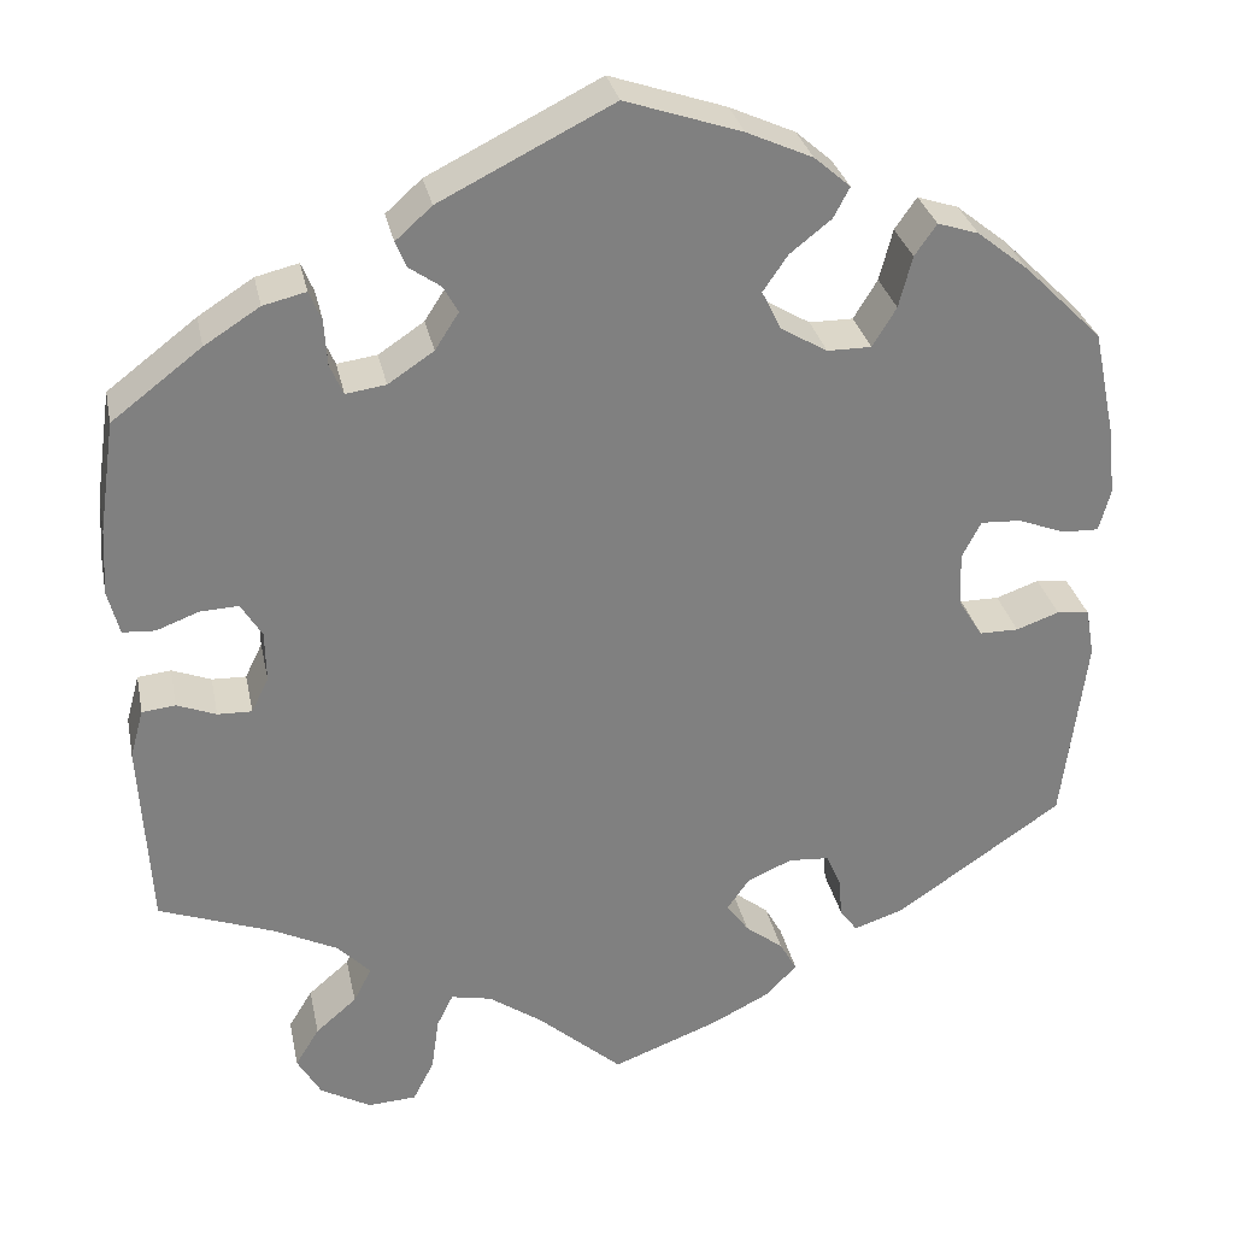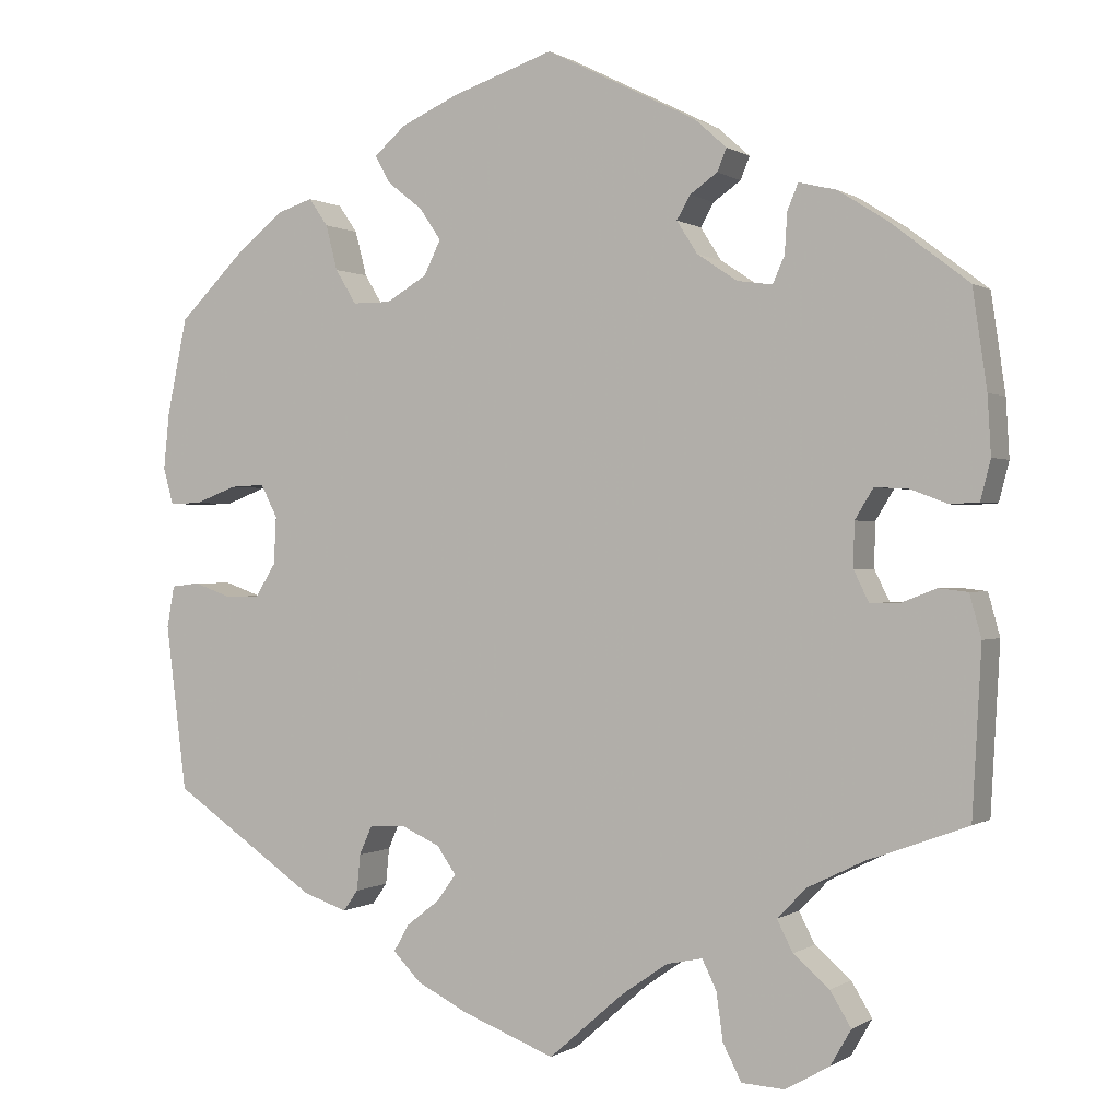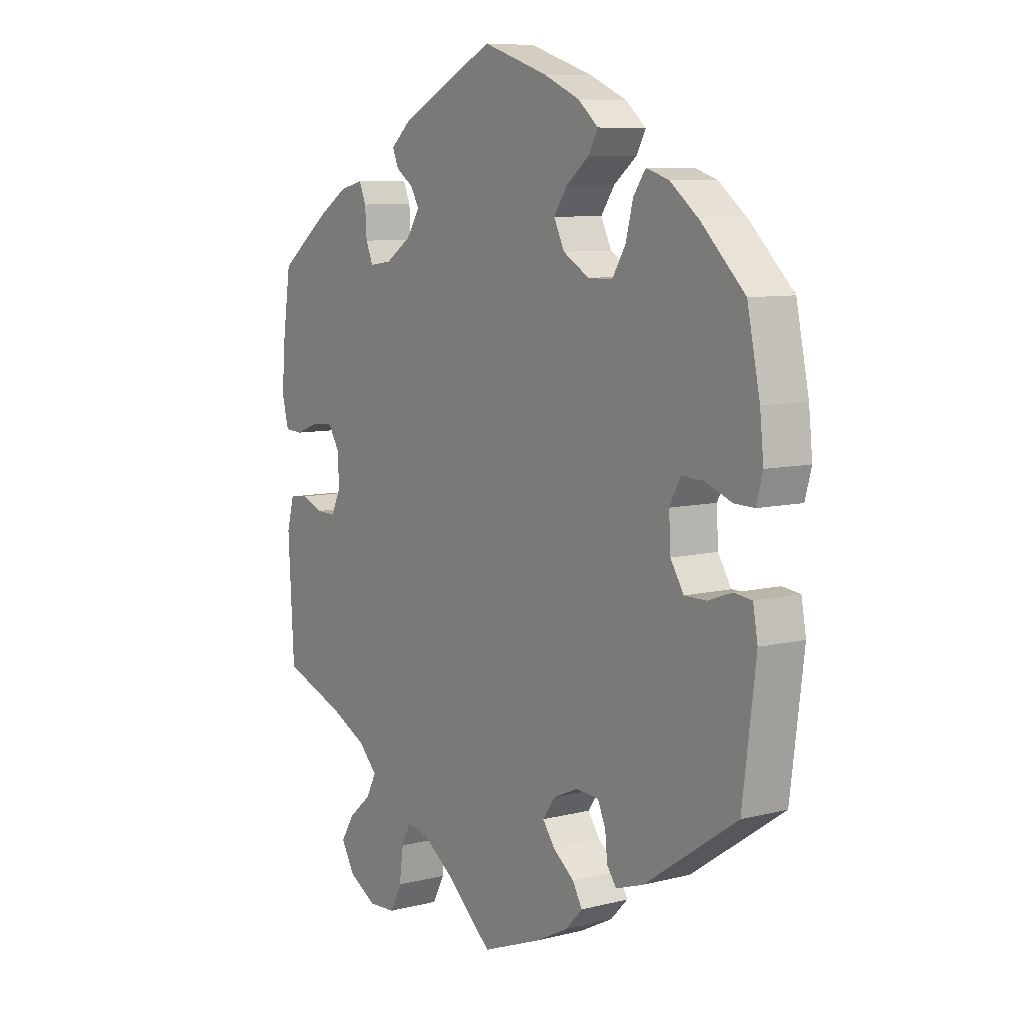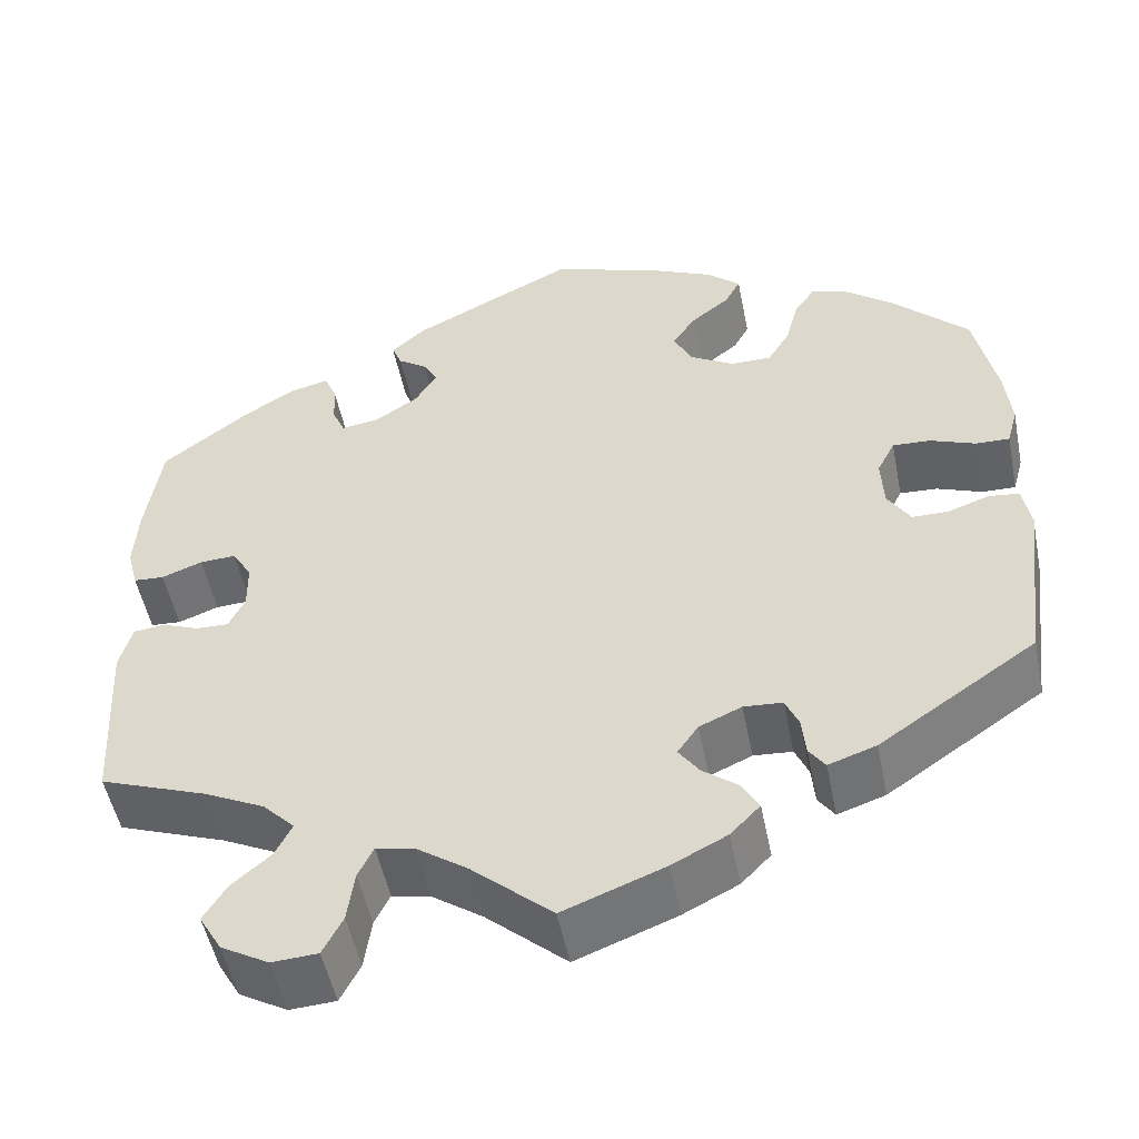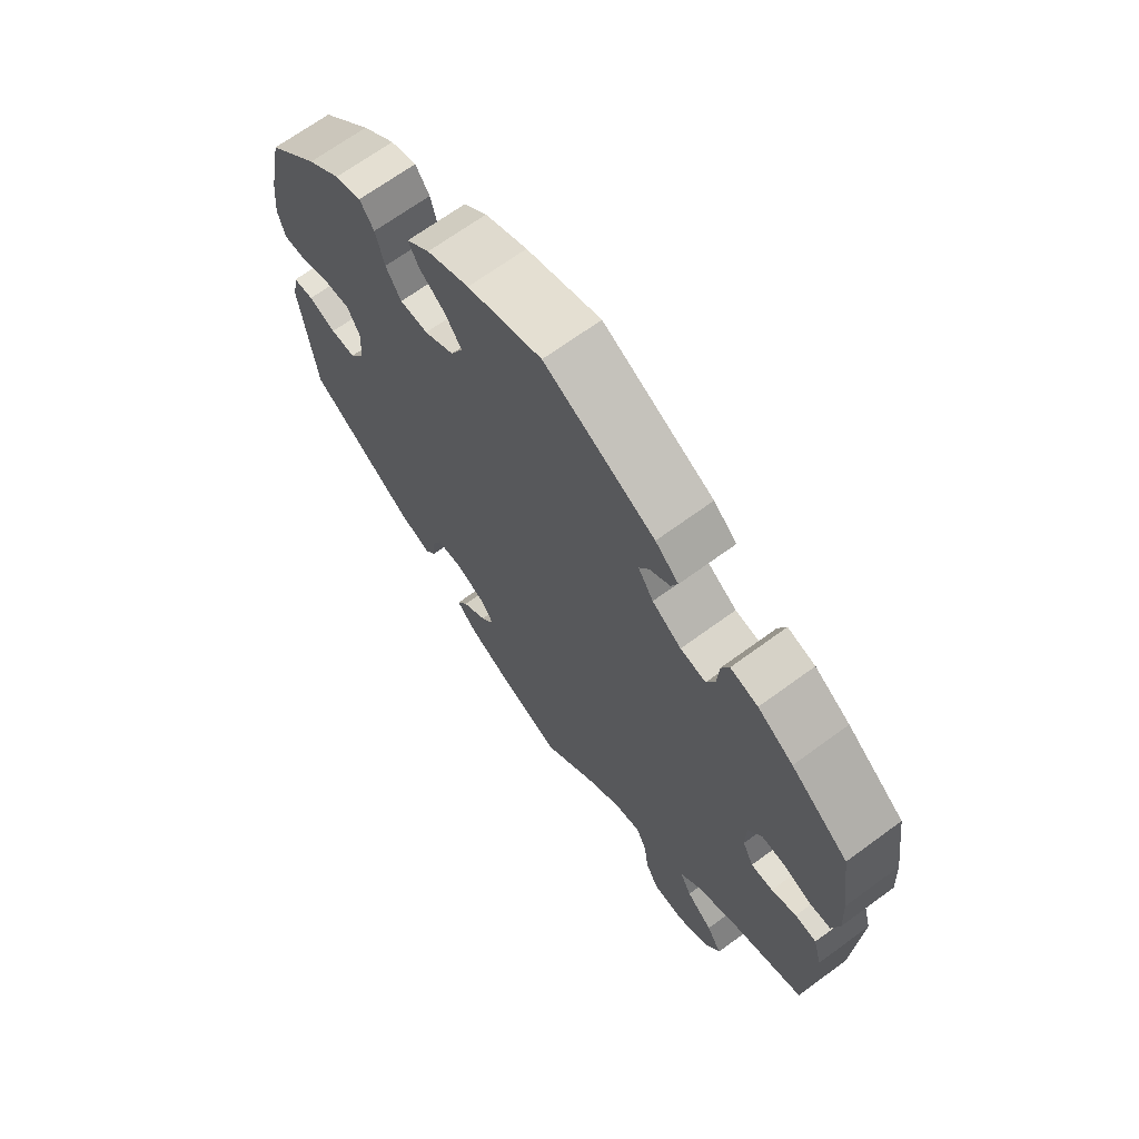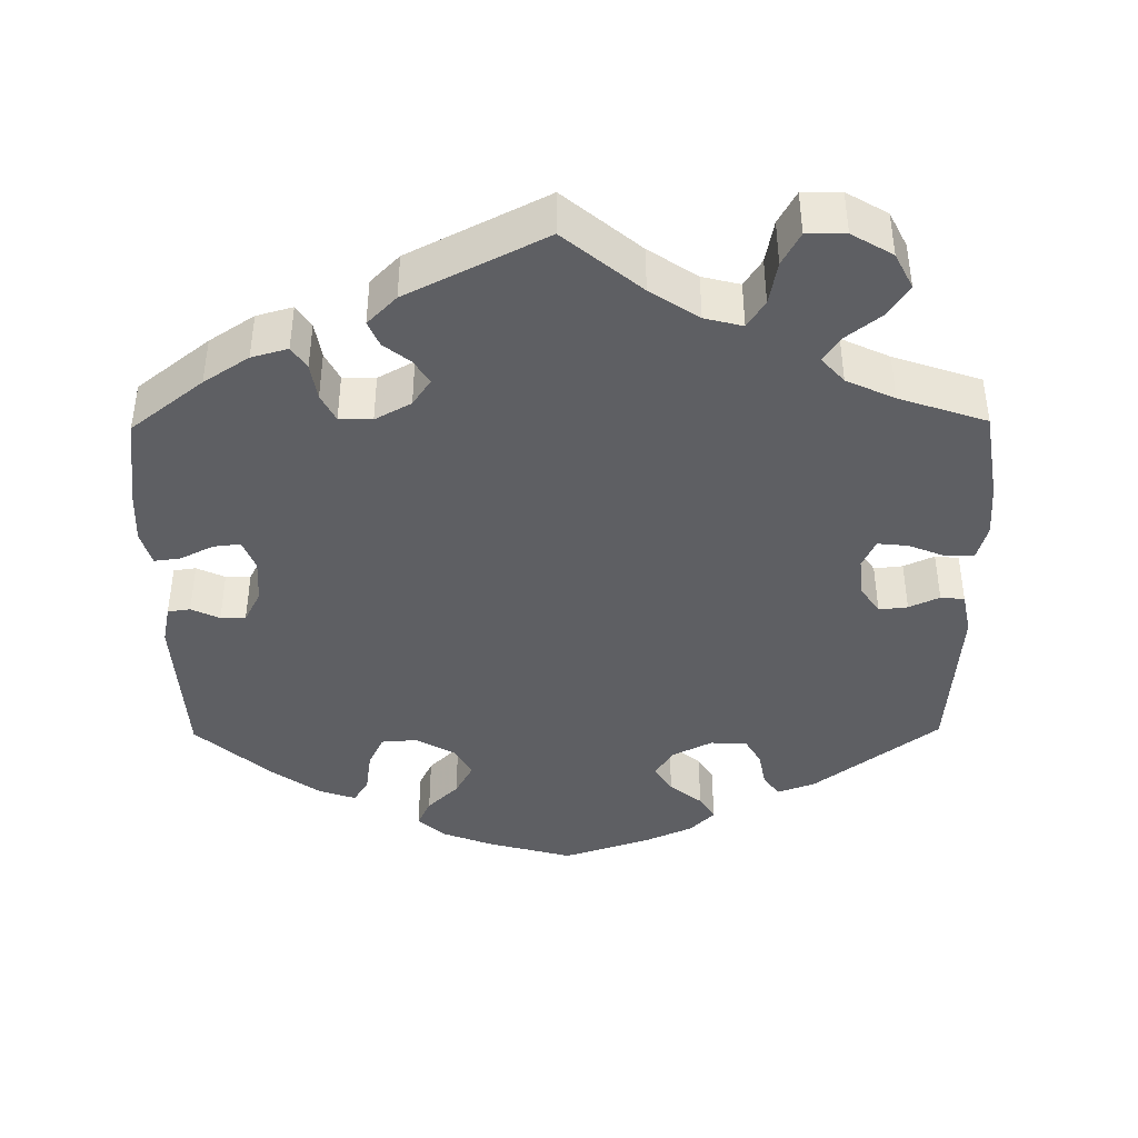
<metadata>
{"format":"obj","ext":"obj","renderer":"f3d","projection":"perspective","resolution":1024,"background":"white","views":[{"elev":30.3,"azim":168.5,"up":"+Z"},{"elev":0.2,"azim":25.7,"up":"+Z"},{"elev":8.2,"azim":-124.7,"up":"+Z"},{"elev":-51.2,"azim":-168.7,"up":"+Z"},{"elev":68.0,"azim":53.7,"up":"+Z"},{"elev":-41.9,"azim":120.6,"up":"+Y"}]}
</metadata>
<code>
v 0.38 0.07 -0.333
v 0.313 0.07 -0.366
v 0.278 0.07 -0.402
v 0.297 0.07 -0.439
v 0.34 0.07 -0.476
v 0.365 0.07 -0.517
v 0.34 0.07 -0.56
v 0.287 0.07 -0.59
v 0.236 0.07 -0.587
v 0.214 0.07 -0.544
v 0.206 0.07 -0.487
v 0.189 0.07 -0.452
v 0.146 0.07 -0.461
v 0.09 0.07 -0.5
v 0.001 0.07 -0.578
v -0.111 0.07 -0.535
v -0.172 0.07 -0.504
v -0.205 0.07 -0.47
v -0.187 0.07 -0.438
v -0.147 0.07 -0.407
v -0.124 0.07 -0.375
v -0.147 0.07 -0.342
v -0.194 0.07 -0.321
v -0.237 0.07 -0.324
v -0.252 0.07 -0.358
v -0.256 0.07 -0.401
v -0.274 0.07 -0.426
v -0.327 0.07 -0.408
v -0.501 0.07 -0.289
v -0.526 0.07 -0.09
v -0.517 0.07 -0.04
v -0.483 0.07 -0.036
v -0.438 0.07 -0.052
v -0.397 0.07 -0.052
v -0.372 0.07 -0.012
v -0.369 0.07 0.045
v -0.389 0.07 0.084
v -0.431 0.07 0.082
v -0.481 0.07 0.063
v -0.519 0.07 0.062
v -0.531 0.07 0.106
v -0.524 0.07 0.174
v -0.5 0.07 0.289
v -0.418 0.07 0.37
v -0.364 0.07 0.413
v -0.321 0.07 0.427
v -0.298 0.07 0.394
v -0.284 0.07 0.34
v -0.259 0.07 0.299
v -0.213 0.07 0.299
v -0.164 0.07 0.328
v -0.144 0.07 0.369
v -0.17 0.07 0.407
v -0.213 0.07 0.441
v -0.23 0.07 0.473
v -0.192 0.07 0.506
v -0.123 0.07 0.537
v -0.001 0.07 0.578
v 0.18 0.07 0.487
v 0.218 0.07 0.453
v 0.207 0.07 0.426
v 0.174 0.07 0.403
v 0.158 0.07 0.375
v 0.183 0.07 0.336
v 0.231 0.07 0.304
v 0.273 0.07 0.298
v 0.287 0.07 0.33
v 0.29 0.07 0.378
v 0.303 0.07 0.409
v 0.348 0.07 0.398
v 0.406 0.07 0.361
v 0.5 0.07 0.289
v 0.517 0.07 0.172
v 0.521 0.07 0.103
v 0.509 0.07 0.056
v 0.475 0.07 0.054
v 0.43 0.07 0.071
v 0.39 0.07 0.073
v 0.368 0.07 0.037
v 0.367 0.07 -0.016
v 0.385 0.07 -0.053
v 0.421 0.07 -0.052
v 0.462 0.07 -0.036
v 0.497 0.07 -0.04
v 0.511 0.07 -0.091
v 0.5 0.07 -0.289
v 0.38 0 -0.333
v 0.313 0 -0.366
v 0.278 0 -0.402
v 0.297 0 -0.439
v 0.34 0 -0.476
v 0.365 0 -0.517
v 0.34 0 -0.56
v 0.287 0 -0.59
v 0.236 0 -0.587
v 0.214 0 -0.544
v 0.206 0 -0.487
v 0.189 0 -0.452
v 0.146 0 -0.461
v 0.09 0 -0.5
v 0.001 0 -0.578
v -0.111 0 -0.535
v -0.172 0 -0.504
v -0.205 0 -0.47
v -0.187 0 -0.438
v -0.147 0 -0.407
v -0.124 0 -0.375
v -0.147 0 -0.342
v -0.194 0 -0.321
v -0.237 0 -0.324
v -0.252 0 -0.358
v -0.256 0 -0.401
v -0.274 0 -0.426
v -0.327 0 -0.408
v -0.501 0 -0.289
v -0.526 0 -0.09
v -0.517 0 -0.04
v -0.483 0 -0.036
v -0.438 0 -0.052
v -0.397 0 -0.052
v -0.372 0 -0.012
v -0.369 0 0.045
v -0.389 0 0.084
v -0.431 0 0.082
v -0.481 0 0.063
v -0.519 0 0.062
v -0.531 0 0.106
v -0.524 0 0.174
v -0.5 0 0.289
v -0.418 0 0.37
v -0.364 0 0.413
v -0.321 0 0.427
v -0.298 0 0.394
v -0.284 0 0.34
v -0.259 0 0.299
v -0.213 0 0.299
v -0.164 0 0.328
v -0.144 0 0.369
v -0.17 0 0.407
v -0.213 0 0.441
v -0.23 0 0.473
v -0.192 0 0.506
v -0.123 0 0.537
v -0.001 0 0.578
v 0.18 0 0.487
v 0.218 0 0.453
v 0.207 0 0.426
v 0.174 0 0.403
v 0.158 0 0.375
v 0.183 0 0.336
v 0.231 0 0.304
v 0.273 0 0.298
v 0.287 0 0.33
v 0.29 0 0.378
v 0.303 0 0.409
v 0.348 0 0.398
v 0.406 0 0.361
v 0.5 0 0.289
v 0.517 0 0.172
v 0.521 0 0.103
v 0.509 0 0.056
v 0.475 0 0.054
v 0.43 0 0.071
v 0.39 0 0.073
v 0.368 0 0.037
v 0.367 0 -0.016
v 0.385 0 -0.053
v 0.421 0 -0.052
v 0.462 0 -0.036
v 0.497 0 -0.04
v 0.511 0 -0.091
v 0.5 0 -0.289
f 85 86 1
f 82 83 84 85
f 81 82 85 1
f 80 81 1 2
f 79 80 2 3
f 74 75 76 77
f 74 77 78
f 73 74 78
f 72 73 78
f 71 72 78 79
f 67 68 69 70
f 66 67 70 71
f 59 60 61 62
f 59 62 63
f 58 59 63
f 57 58 63 64
f 53 54 55 56
f 52 53 56 57
f 45 46 47 48
f 45 48 49
f 44 45 49
f 43 44 49
f 42 43 49 50
f 38 39 40 41
f 37 38 41 42
f 30 31 32 33
f 30 33 34
f 29 30 34
f 28 29 34 35
f 25 26 27 28
f 24 25 28 35
f 17 18 19 20
f 17 20 21
f 14 15 16 17
f 13 14 17 21
f 12 13 21 22
f 8 9 10 11
f 8 11 12
f 7 8 12
f 4 5 6 7
f 3 4 7 12
f 66 71 79 3
f 52 57 64 65
f 51 52 65
f 50 51 65 66
f 37 42 50 66
f 36 37 66 3
f 23 24 35 36
f 22 23 36
f 3 12 22 36
f 87 172 171
f 171 170 169 168
f 87 171 168 167
f 88 87 167 166
f 89 88 166 165
f 163 162 161 160
f 164 163 160
f 164 160 159
f 164 159 158
f 165 164 158 157
f 156 155 154 153
f 157 156 153 152
f 148 147 146 145
f 149 148 145
f 149 145 144
f 150 149 144 143
f 142 141 140 139
f 143 142 139 138
f 134 133 132 131
f 135 134 131
f 135 131 130
f 135 130 129
f 136 135 129 128
f 127 126 125 124
f 128 127 124 123
f 119 118 117 116
f 120 119 116
f 120 116 115
f 121 120 115 114
f 114 113 112 111
f 121 114 111 110
f 106 105 104 103
f 107 106 103
f 103 102 101 100
f 107 103 100 99
f 108 107 99 98
f 97 96 95 94
f 98 97 94
f 98 94 93
f 93 92 91 90
f 98 93 90 89
f 89 165 157 152
f 151 150 143 138
f 151 138 137
f 152 151 137 136
f 152 136 128 123
f 89 152 123 122
f 122 121 110 109
f 122 109 108
f 122 108 98 89
f 1 87 88 2
f 2 88 89 3
f 3 89 90 4
f 4 90 91 5
f 5 91 92 6
f 6 92 93 7
f 7 93 94 8
f 8 94 95 9
f 9 95 96 10
f 10 96 97 11
f 11 97 98 12
f 12 98 99 13
f 13 99 100 14
f 14 100 101 15
f 15 101 102 16
f 16 102 103 17
f 17 103 104 18
f 18 104 105 19
f 19 105 106 20
f 20 106 107 21
f 21 107 108 22
f 22 108 109 23
f 23 109 110 24
f 24 110 111 25
f 25 111 112 26
f 26 112 113 27
f 27 113 114 28
f 28 114 115 29
f 29 115 116 30
f 30 116 117 31
f 31 117 118 32
f 32 118 119 33
f 33 119 120 34
f 34 120 121 35
f 35 121 122 36
f 36 122 123 37
f 37 123 124 38
f 38 124 125 39
f 39 125 126 40
f 40 126 127 41
f 41 127 128 42
f 42 128 129 43
f 43 129 130 44
f 44 130 131 45
f 45 131 132 46
f 46 132 133 47
f 47 133 134 48
f 48 134 135 49
f 49 135 136 50
f 50 136 137 51
f 51 137 138 52
f 52 138 139 53
f 53 139 140 54
f 54 140 141 55
f 55 141 142 56
f 56 142 143 57
f 57 143 144 58
f 58 144 145 59
f 59 145 146 60
f 60 146 147 61
f 61 147 148 62
f 62 148 149 63
f 63 149 150 64
f 64 150 151 65
f 65 151 152 66
f 66 152 153 67
f 67 153 154 68
f 68 154 155 69
f 69 155 156 70
f 70 156 157 71
f 71 157 158 72
f 72 158 159 73
f 73 159 160 74
f 74 160 161 75
f 75 161 162 76
f 76 162 163 77
f 77 163 164 78
f 78 164 165 79
f 79 165 166 80
f 80 166 167 81
f 81 167 168 82
f 82 168 169 83
f 83 169 170 84
f 84 170 171 85
f 85 171 172 86
f 86 172 87 1

</code>
